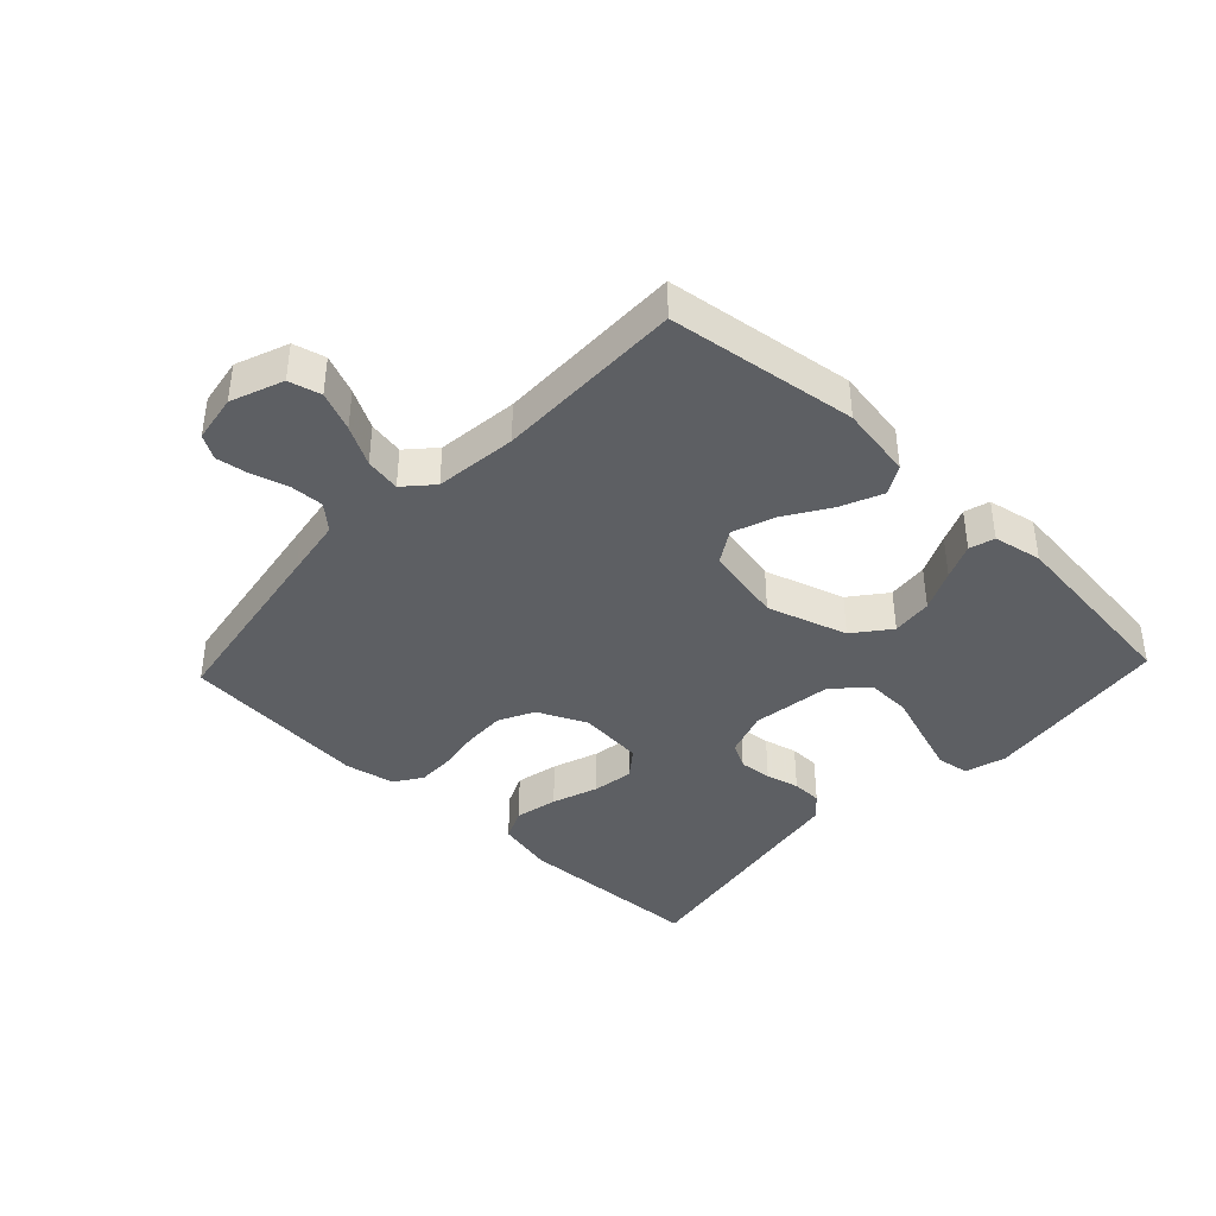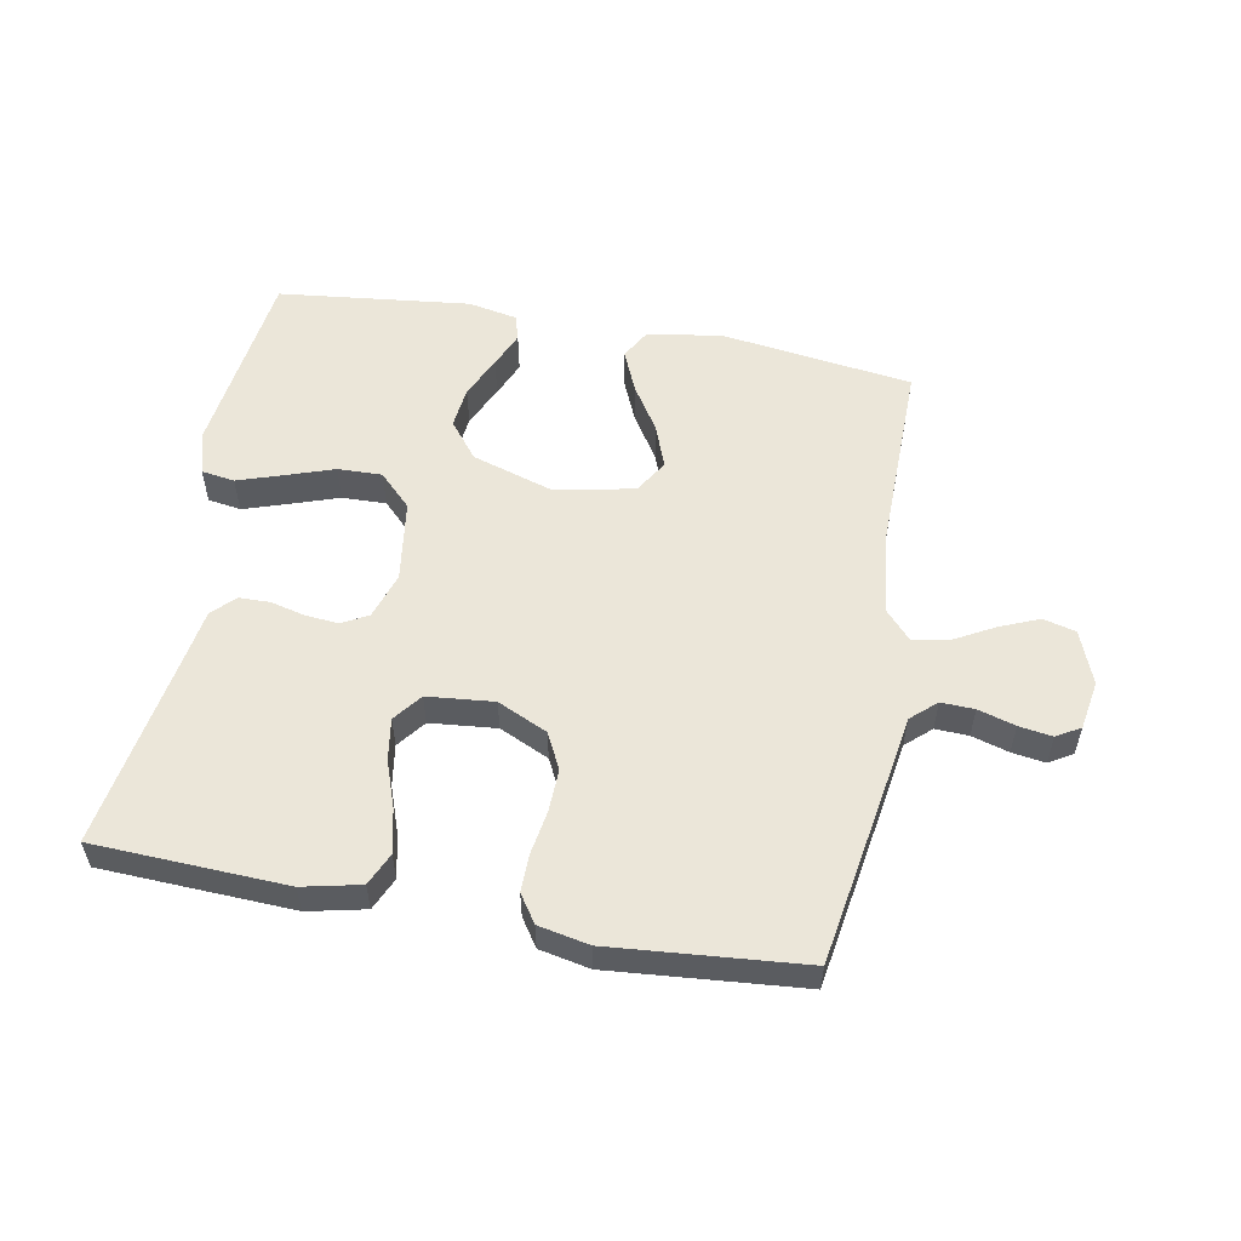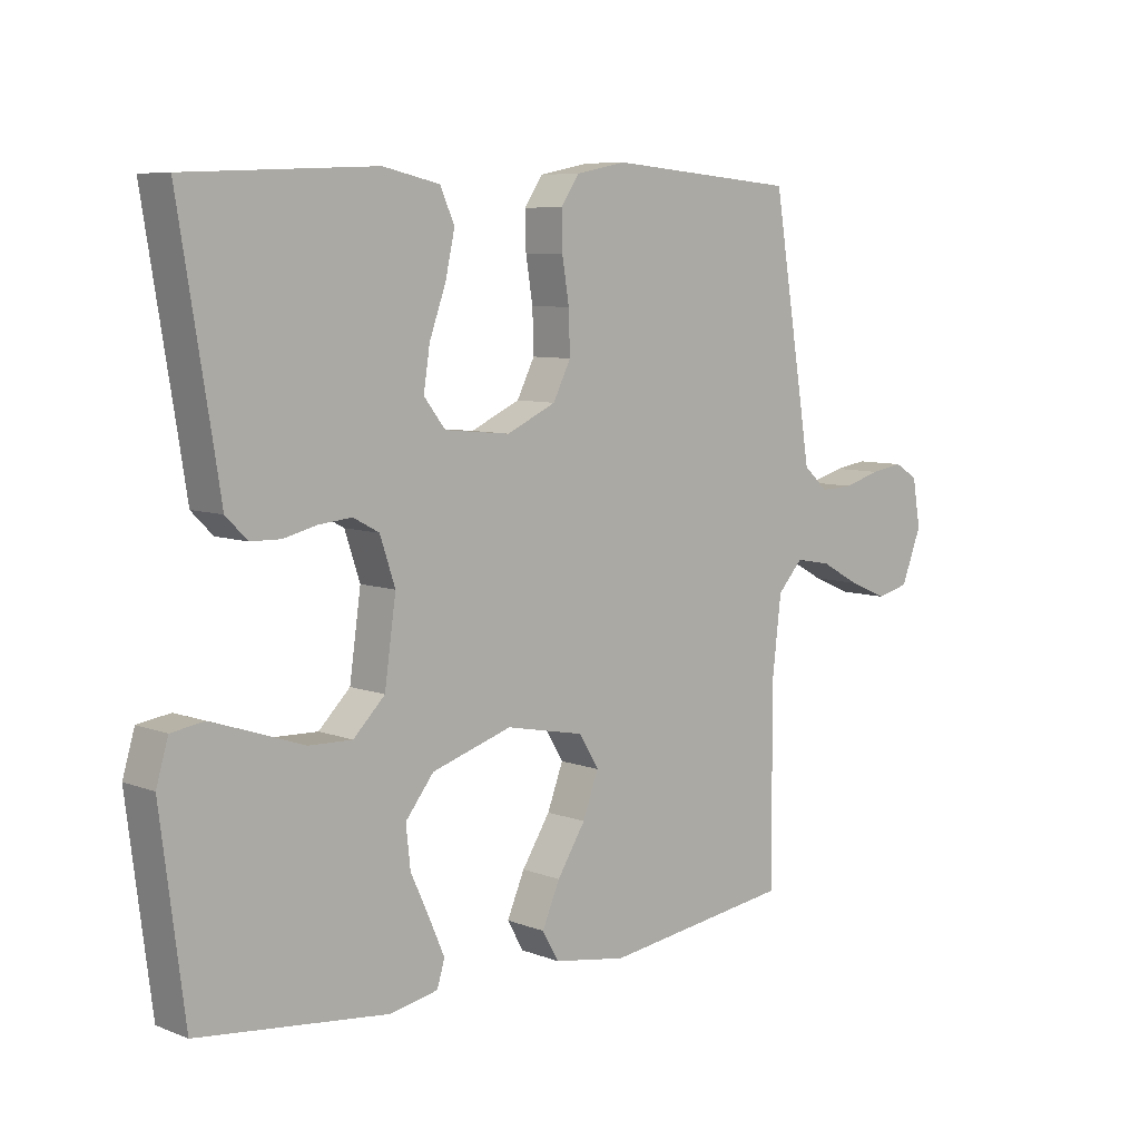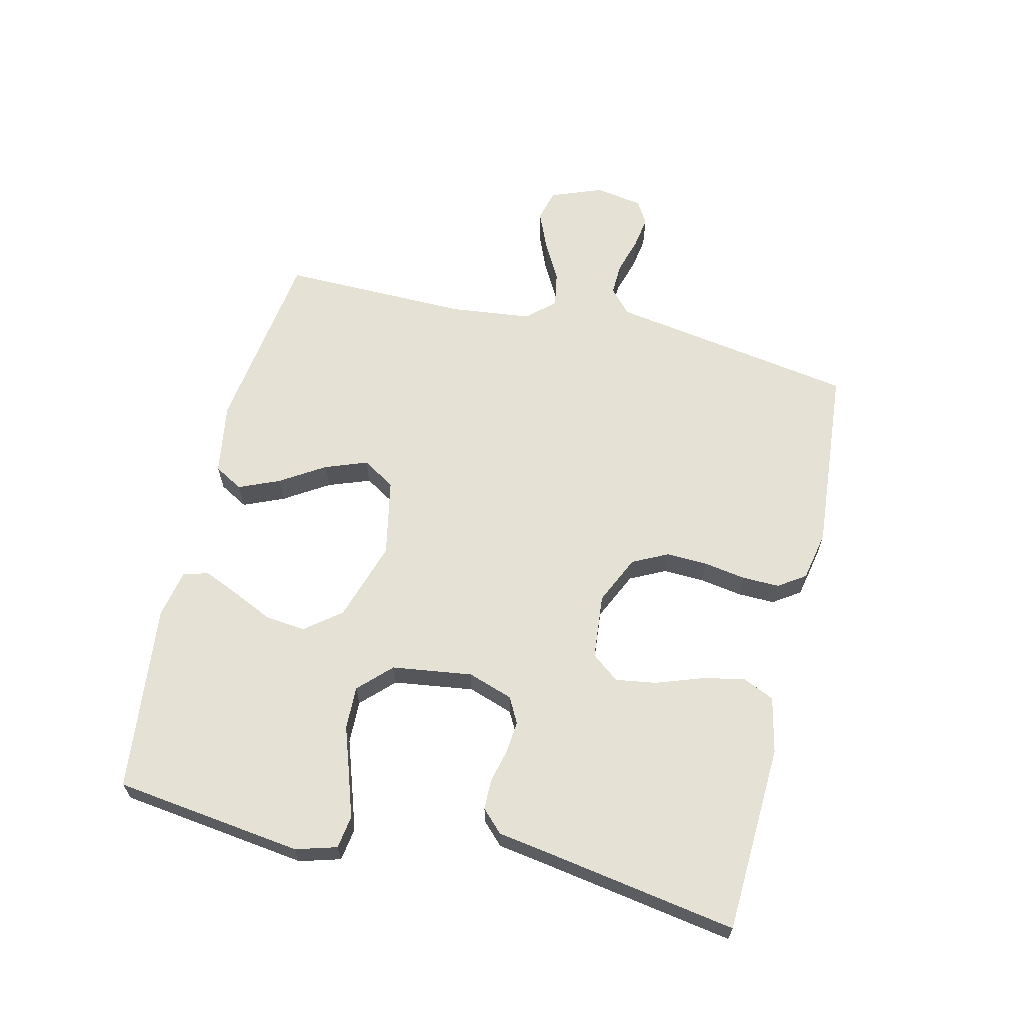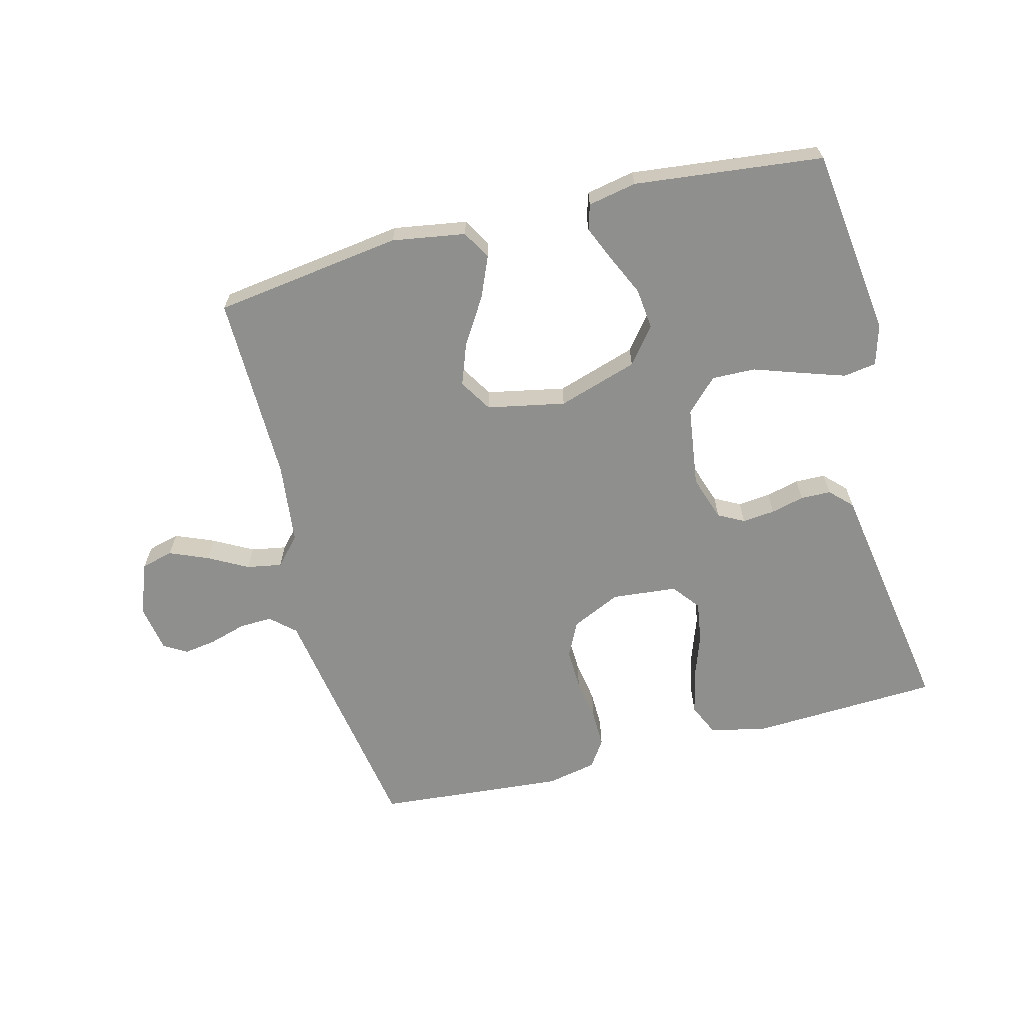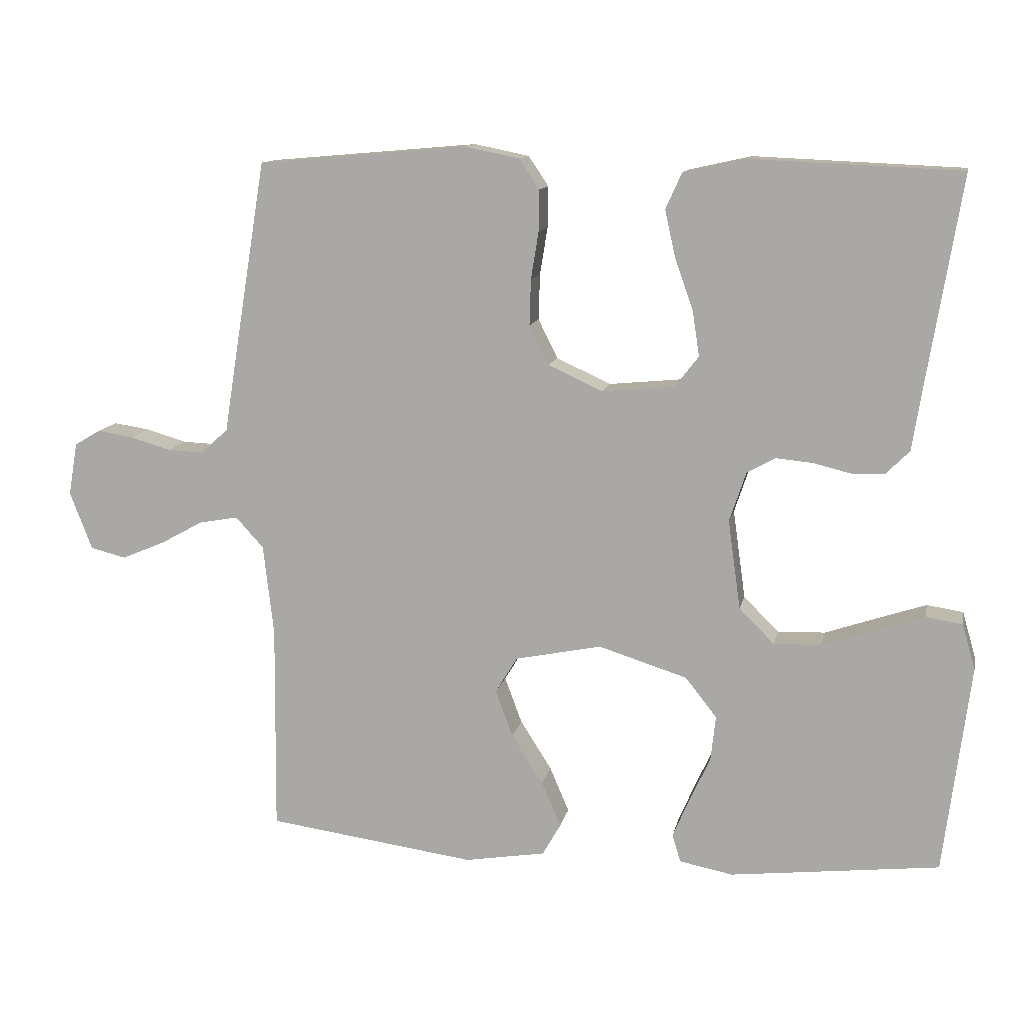
<metadata>
{"format":"obj","ext":"obj","renderer":"f3d","projection":"perspective","resolution":1024,"background":"white","views":[{"elev":-40.1,"azim":136.6,"up":"+Y"},{"elev":55.5,"azim":10.5,"up":"+Y"},{"elev":7.4,"azim":-42.7,"up":"+Z"},{"elev":64.1,"azim":-76.5,"up":"+Y"},{"elev":-65.1,"azim":-165.5,"up":"+Y"},{"elev":12.0,"azim":-168.6,"up":"+Z"}]}
</metadata>
<code>
v -0.5 0.07 -0.5
v -0.538 0.07 -0.2
v -0.519 0.07 -0.135
v -0.467 0.07 -0.127
v -0.398 0.07 -0.15
v -0.322 0.07 -0.176
v -0.253 0.07 -0.178
v -0.203 0.07 -0.128
v -0.185 0.07 0
v -0.209 0.07 0.072
v -0.25 0.07 0.094
v -0.302 0.07 0.089
v -0.355 0.07 0.076
v -0.403 0.07 0.077
v -0.437 0.07 0.111
v -0.451 0.07 0.2
v -0.5 0.07 0.5
v -0.2 0.07 0.513
v -0.11 0.07 0.493
v -0.087 0.07 0.442
v -0.102 0.07 0.374
v -0.128 0.07 0.301
v -0.138 0.07 0.236
v -0.104 0.07 0.192
v 0 0.07 0.182
v 0.078 0.07 0.218
v 0.106 0.07 0.274
v 0.104 0.07 0.34
v 0.093 0.07 0.408
v 0.092 0.07 0.467
v 0.121 0.07 0.51
v 0.2 0.07 0.526
v 0.5 0.07 0.5
v 0.549 0.07 0.2
v 0.564 0.07 0.106
v 0.603 0.07 0.071
v 0.655 0.07 0.073
v 0.713 0.07 0.09
v 0.765 0.07 0.098
v 0.802 0.07 0.076
v 0.815 0.07 0
v 0.783 0.07 -0.083
v 0.732 0.07 -0.096
v 0.67 0.07 -0.07
v 0.608 0.07 -0.036
v 0.552 0.07 -0.026
v 0.512 0.07 -0.07
v 0.497 0.07 -0.2
v 0.5 0.07 -0.5
v 0.2 0.07 -0.541
v 0.084 0.07 -0.522
v 0.058 0.07 -0.476
v 0.086 0.07 -0.411
v 0.131 0.07 -0.34
v 0.156 0.07 -0.273
v 0.124 0.07 -0.221
v 0 0.07 -0.196
v -0.127 0.07 -0.236
v -0.172 0.07 -0.293
v -0.165 0.07 -0.358
v -0.135 0.07 -0.423
v -0.111 0.07 -0.479
v -0.123 0.07 -0.519
v -0.2 0.07 -0.534
v -0.5 0 -0.5
v -0.538 0 -0.2
v -0.519 0 -0.135
v -0.467 0 -0.127
v -0.398 0 -0.15
v -0.322 0 -0.176
v -0.253 0 -0.178
v -0.203 0 -0.128
v -0.185 0 0
v -0.209 0 0.072
v -0.25 0 0.094
v -0.302 0 0.089
v -0.355 0 0.076
v -0.403 0 0.077
v -0.437 0 0.111
v -0.451 0 0.2
v -0.5 0 0.5
v -0.2 0 0.513
v -0.11 0 0.493
v -0.087 0 0.442
v -0.102 0 0.374
v -0.128 0 0.301
v -0.138 0 0.236
v -0.104 0 0.192
v 0 0 0.182
v 0.078 0 0.218
v 0.106 0 0.274
v 0.104 0 0.34
v 0.093 0 0.408
v 0.092 0 0.467
v 0.121 0 0.51
v 0.2 0 0.526
v 0.5 0 0.5
v 0.549 0 0.2
v 0.564 0 0.106
v 0.603 0 0.071
v 0.655 0 0.073
v 0.713 0 0.09
v 0.765 0 0.098
v 0.802 0 0.076
v 0.815 0 0
v 0.783 0 -0.083
v 0.732 0 -0.096
v 0.67 0 -0.07
v 0.608 0 -0.036
v 0.552 0 -0.026
v 0.512 0 -0.07
v 0.497 0 -0.2
v 0.5 0 -0.5
v 0.2 0 -0.541
v 0.084 0 -0.522
v 0.058 0 -0.476
v 0.086 0 -0.411
v 0.131 0 -0.34
v 0.156 0 -0.273
v 0.124 0 -0.221
v 0 0 -0.196
v -0.127 0 -0.236
v -0.172 0 -0.293
v -0.165 0 -0.358
v -0.135 0 -0.423
v -0.111 0 -0.479
v -0.123 0 -0.519
v -0.2 0 -0.534
f 60 61 62 63
f 60 63 64 1
f 51 52 53 54
f 51 54 55
f 48 49 50 51
f 47 48 51 55
f 46 47 55 56
f 42 43 44 45
f 40 41 42 45
f 40 45 46
f 37 38 39 40
f 36 37 40 46
f 35 36 46 56
f 28 29 30 31
f 27 28 31 32
f 19 20 21 22
f 19 22 23
f 16 17 18 19
f 16 19 23
f 15 16 23 24
f 12 13 14 15
f 11 12 15 24
f 3 4 5 6
f 1 2 3 6
f 59 60 1 6
f 58 59 6 7
f 57 58 7 8
f 56 57 8 9
f 35 56 9 10
f 27 32 33 34
f 26 27 34 35
f 25 26 35 10
f 10 11 24 25
f 127 126 125 124
f 65 128 127 124
f 118 117 116 115
f 119 118 115
f 115 114 113 112
f 119 115 112 111
f 120 119 111 110
f 109 108 107 106
f 109 106 105 104
f 110 109 104
f 104 103 102 101
f 110 104 101 100
f 120 110 100 99
f 95 94 93 92
f 96 95 92 91
f 86 85 84 83
f 87 86 83
f 83 82 81 80
f 87 83 80
f 88 87 80 79
f 79 78 77 76
f 88 79 76 75
f 70 69 68 67
f 70 67 66 65
f 70 65 124 123
f 71 70 123 122
f 72 71 122 121
f 73 72 121 120
f 74 73 120 99
f 98 97 96 91
f 99 98 91 90
f 74 99 90 89
f 89 88 75 74
f 1 65 66 2
f 2 66 67 3
f 3 67 68 4
f 4 68 69 5
f 5 69 70 6
f 6 70 71 7
f 7 71 72 8
f 8 72 73 9
f 9 73 74 10
f 10 74 75 11
f 11 75 76 12
f 12 76 77 13
f 13 77 78 14
f 14 78 79 15
f 15 79 80 16
f 16 80 81 17
f 17 81 82 18
f 18 82 83 19
f 19 83 84 20
f 20 84 85 21
f 21 85 86 22
f 22 86 87 23
f 23 87 88 24
f 24 88 89 25
f 25 89 90 26
f 26 90 91 27
f 27 91 92 28
f 28 92 93 29
f 29 93 94 30
f 30 94 95 31
f 31 95 96 32
f 32 96 97 33
f 33 97 98 34
f 34 98 99 35
f 35 99 100 36
f 36 100 101 37
f 37 101 102 38
f 38 102 103 39
f 39 103 104 40
f 40 104 105 41
f 41 105 106 42
f 42 106 107 43
f 43 107 108 44
f 44 108 109 45
f 45 109 110 46
f 46 110 111 47
f 47 111 112 48
f 48 112 113 49
f 49 113 114 50
f 50 114 115 51
f 51 115 116 52
f 52 116 117 53
f 53 117 118 54
f 54 118 119 55
f 55 119 120 56
f 56 120 121 57
f 57 121 122 58
f 58 122 123 59
f 59 123 124 60
f 60 124 125 61
f 61 125 126 62
f 62 126 127 63
f 63 127 128 64
f 64 128 65 1

</code>
